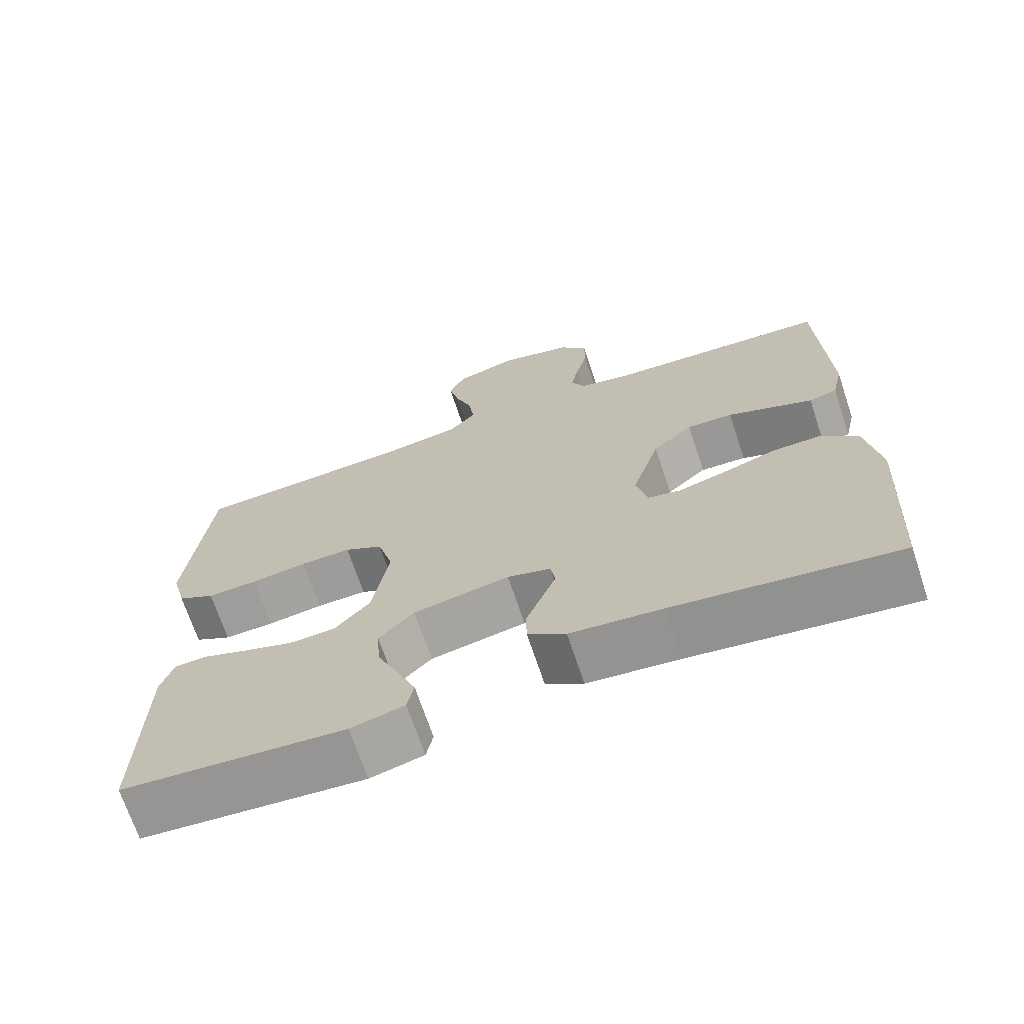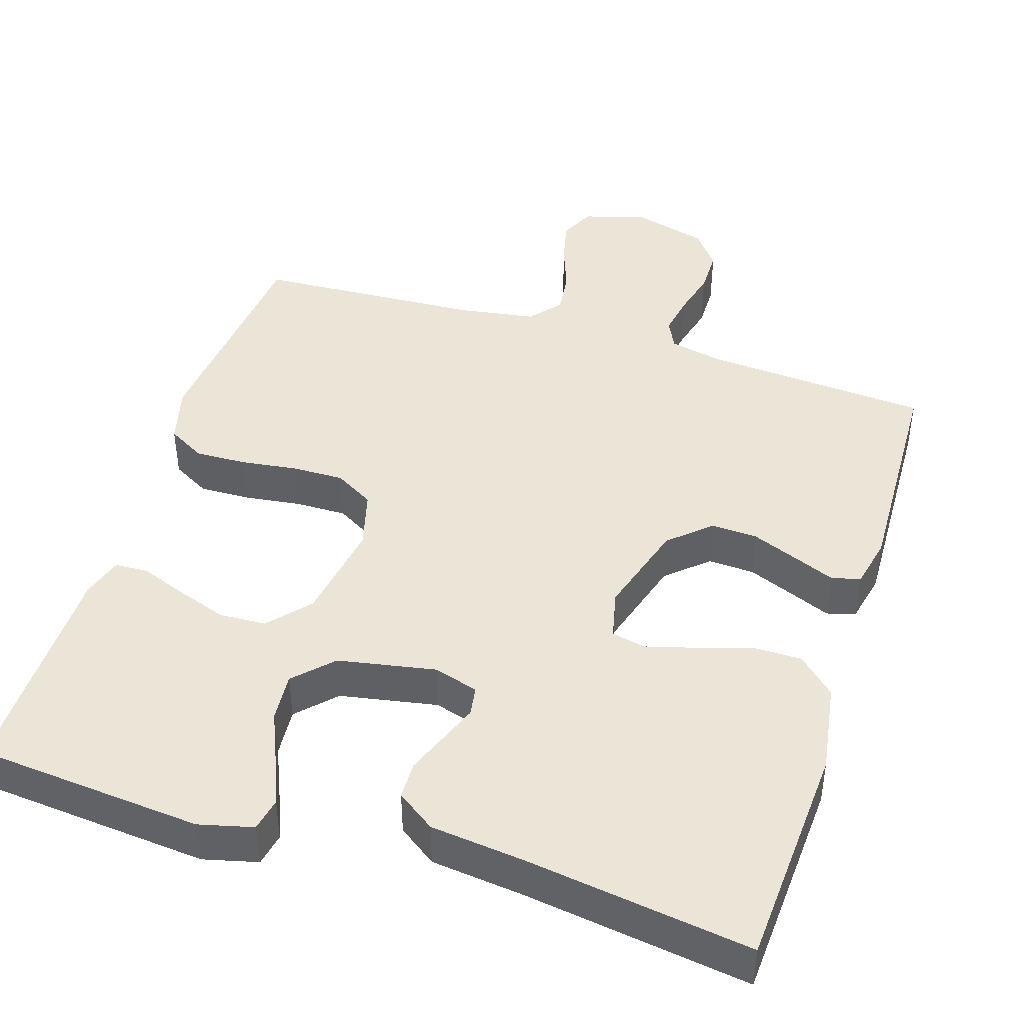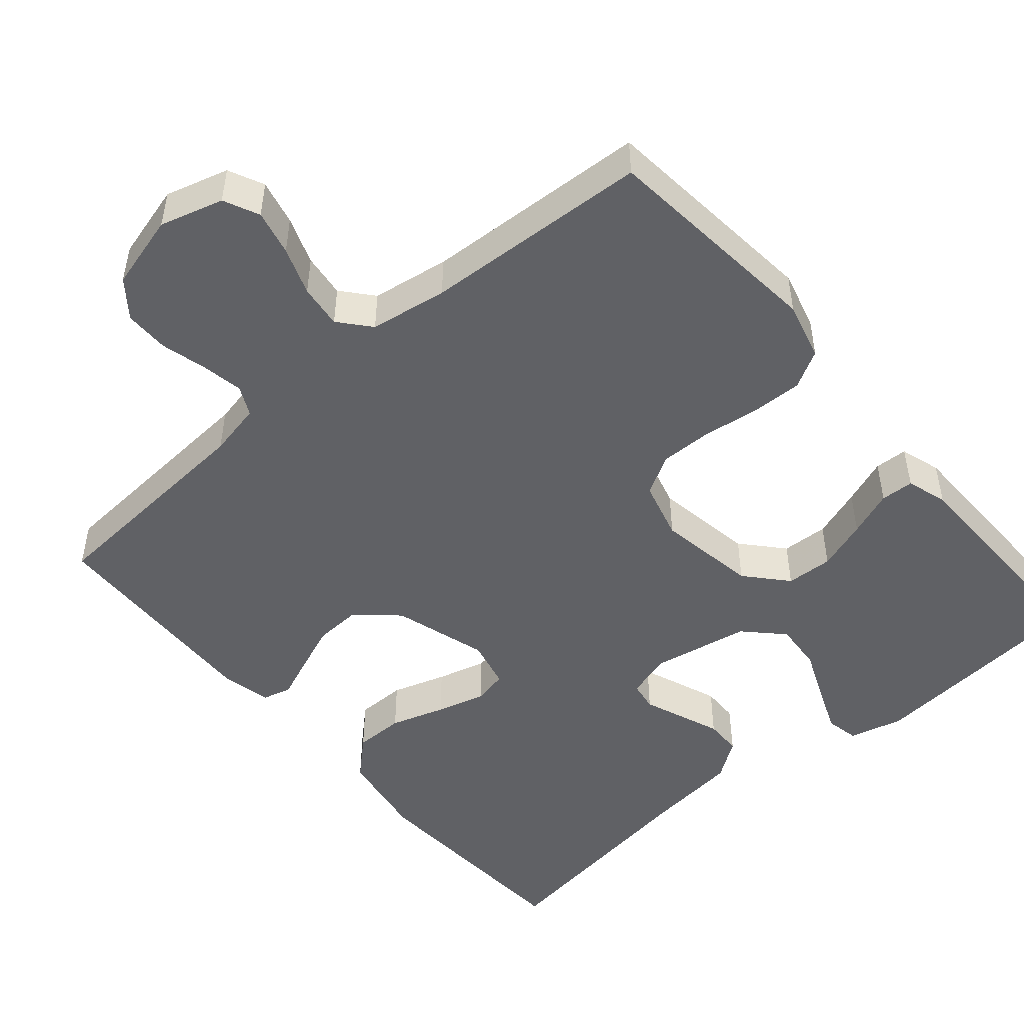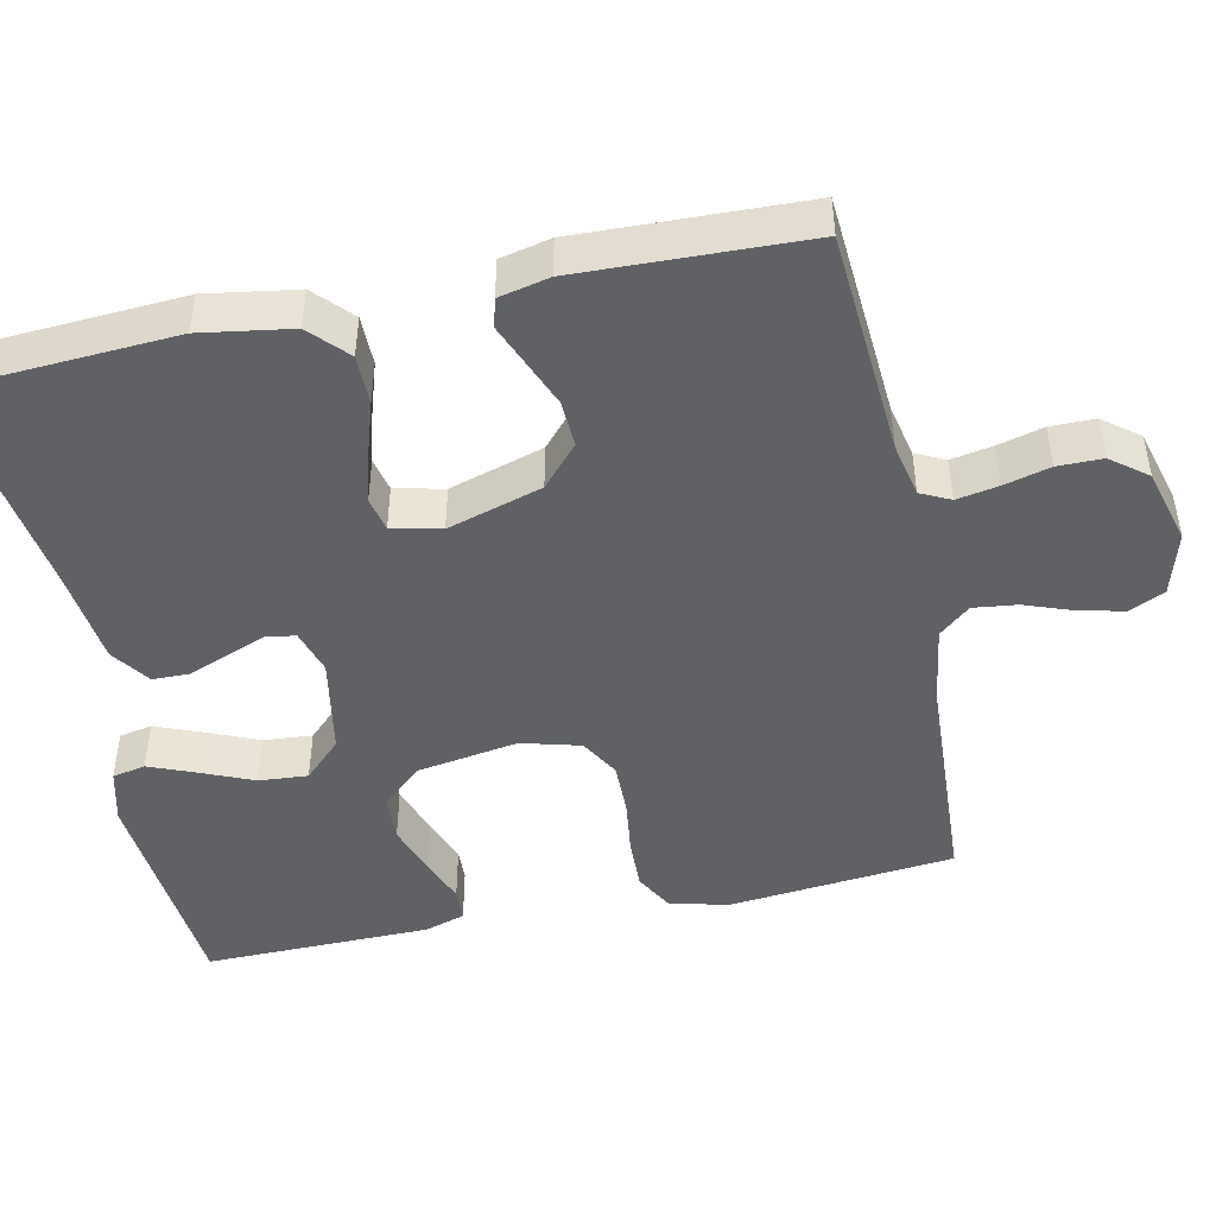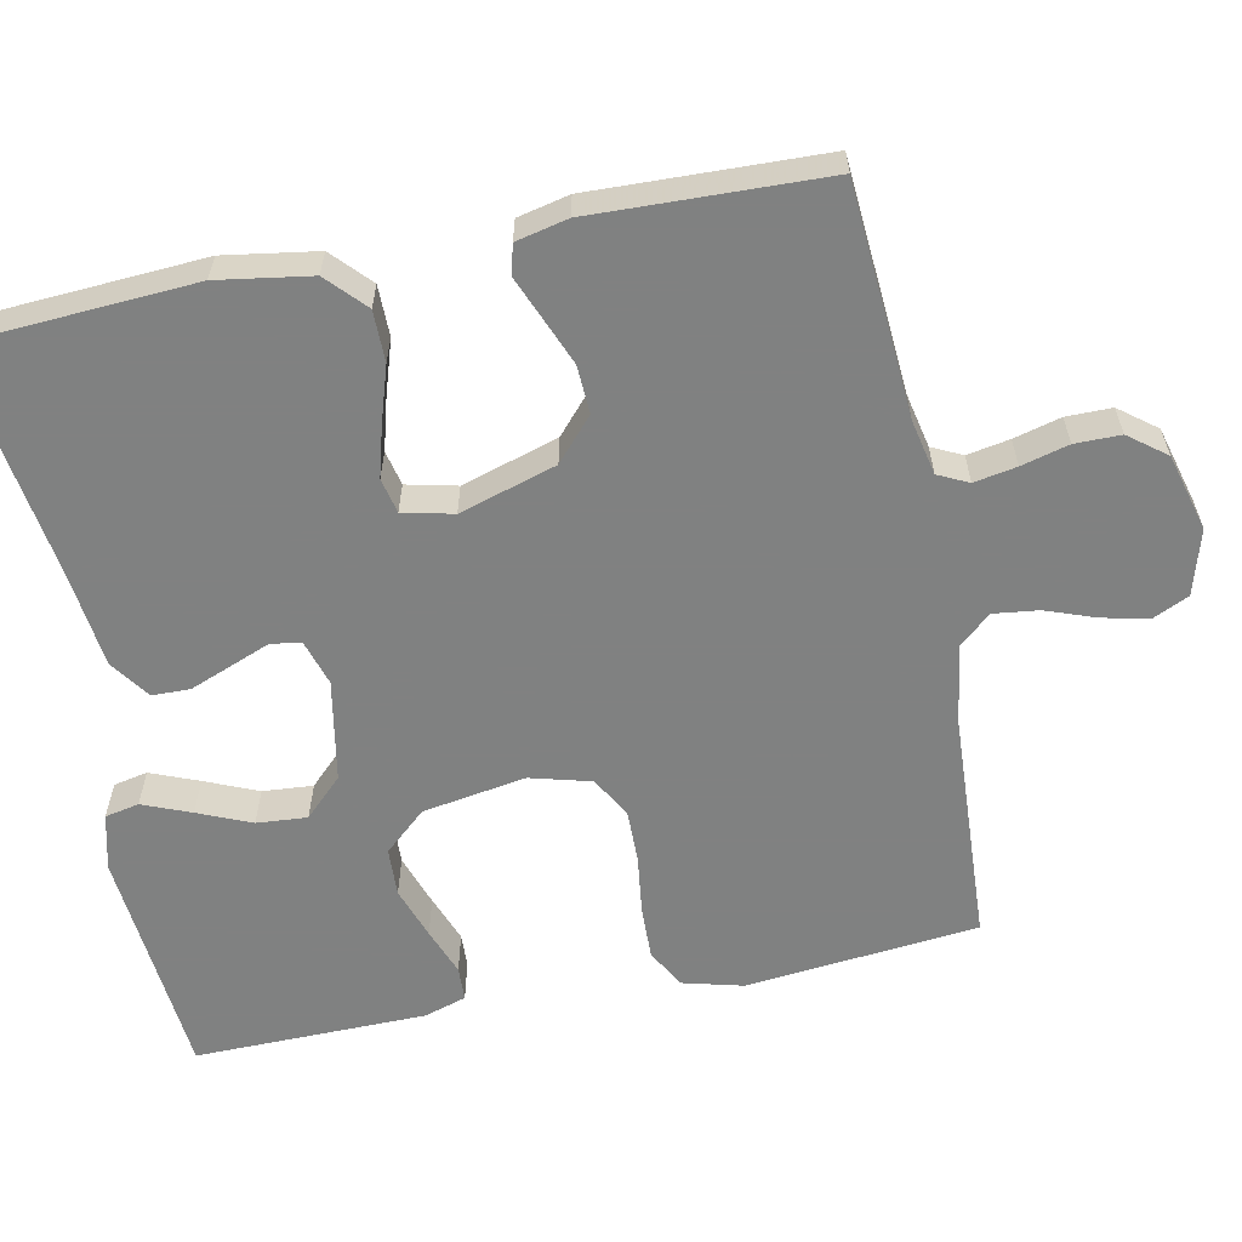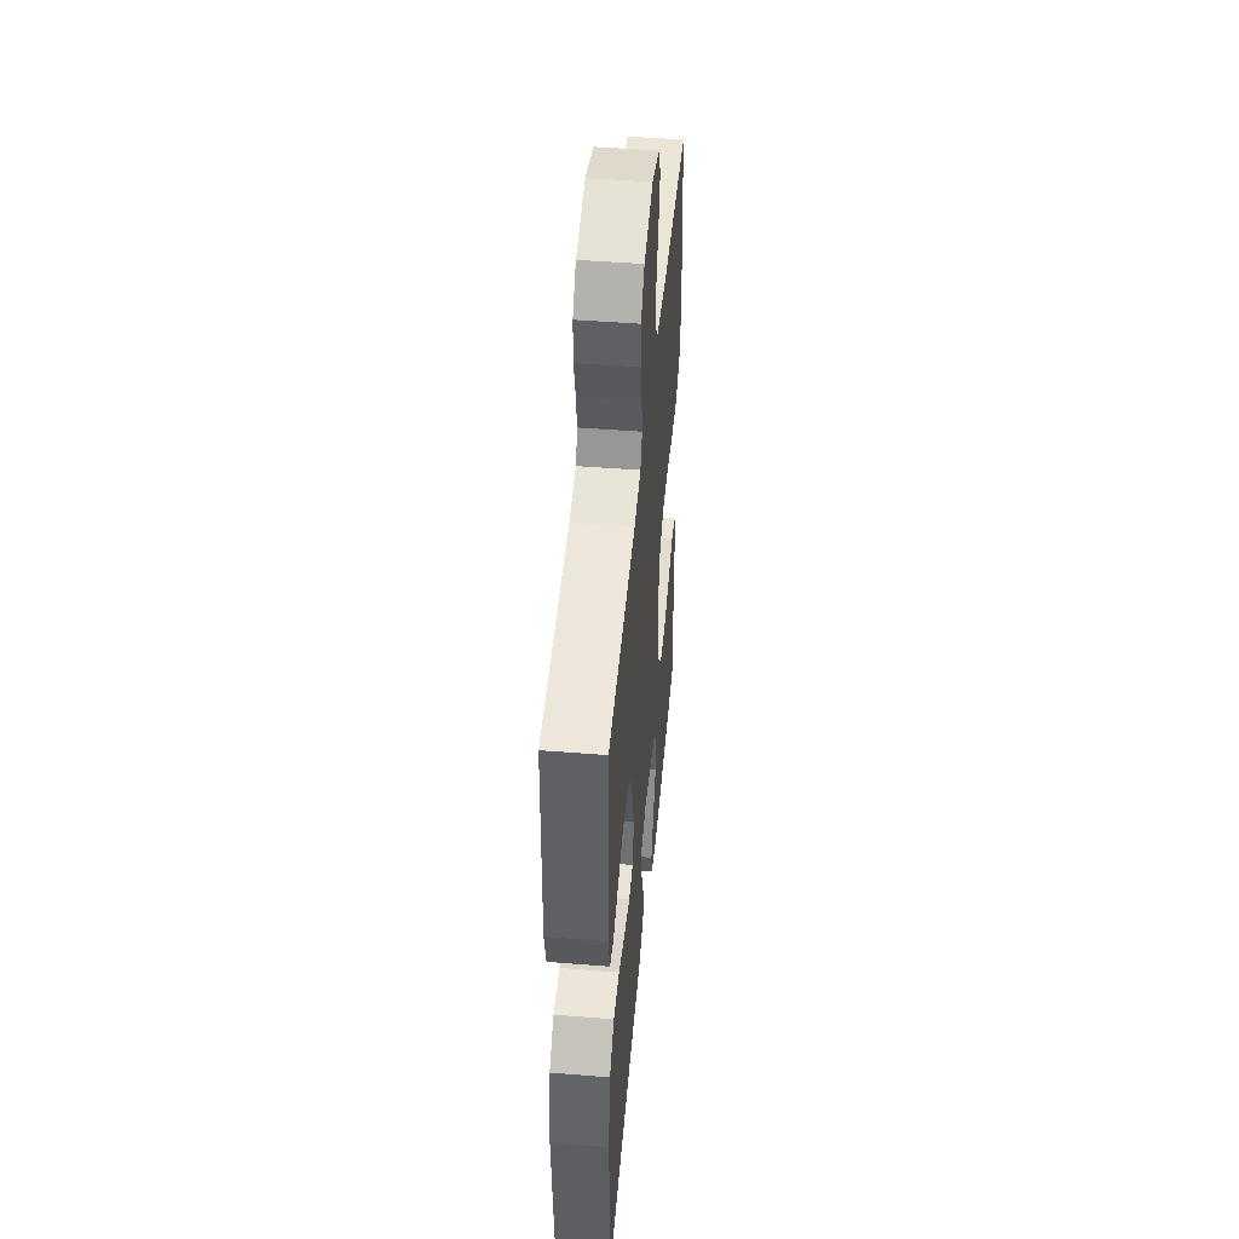
<metadata>
{"format":"obj","ext":"obj","renderer":"f3d","projection":"perspective","resolution":1024,"background":"white","views":[{"elev":-69.9,"azim":-161.5,"up":"+Z"},{"elev":44.2,"azim":-162.5,"up":"+Y"},{"elev":-49.2,"azim":40.5,"up":"+Y"},{"elev":-46.6,"azim":-78.0,"up":"+Y"},{"elev":-60.3,"azim":-78.5,"up":"+Y"},{"elev":47.3,"azim":-84.8,"up":"+Z"}]}
</metadata>
<code>
v 0.5 0.07 0.5
v 0.53 0.07 0.2
v 0.51 0.07 0.123
v 0.46 0.07 0.095
v 0.392 0.07 0.097
v 0.317 0.07 0.107
v 0.248 0.07 0.108
v 0.196 0.07 0.078
v 0.175 0.07 0
v 0.197 0.07 -0.133
v 0.245 0.07 -0.187
v 0.307 0.07 -0.19
v 0.374 0.07 -0.167
v 0.435 0.07 -0.144
v 0.479 0.07 -0.146
v 0.496 0.07 -0.2
v 0.5 0.07 -0.5
v 0.2 0.07 -0.526
v 0.128 0.07 -0.508
v 0.119 0.07 -0.464
v 0.144 0.07 -0.402
v 0.173 0.07 -0.334
v 0.178 0.07 -0.269
v 0.13 0.07 -0.22
v 0 0.07 -0.196
v -0.059 0.07 -0.214
v -0.065 0.07 -0.253
v -0.045 0.07 -0.304
v -0.024 0.07 -0.358
v -0.025 0.07 -0.407
v -0.076 0.07 -0.443
v -0.2 0.07 -0.457
v -0.5 0.07 -0.5
v -0.518 0.07 -0.2
v -0.499 0.07 -0.08
v -0.45 0.07 -0.034
v -0.384 0.07 -0.034
v -0.312 0.07 -0.057
v -0.247 0.07 -0.075
v -0.202 0.07 -0.065
v -0.187 0.07 0
v -0.225 0.07 0.125
v -0.279 0.07 0.173
v -0.341 0.07 0.17
v -0.403 0.07 0.145
v -0.457 0.07 0.123
v -0.495 0.07 0.133
v -0.51 0.07 0.2
v -0.5 0.07 0.5
v -0.2 0.07 0.521
v -0.129 0.07 0.536
v -0.11 0.07 0.575
v -0.12 0.07 0.63
v -0.136 0.07 0.691
v -0.136 0.07 0.75
v -0.099 0.07 0.798
v 0 0.07 0.825
v 0.084 0.07 0.801
v 0.106 0.07 0.754
v 0.092 0.07 0.694
v 0.069 0.07 0.631
v 0.062 0.07 0.573
v 0.097 0.07 0.532
v 0.2 0.07 0.516
v 0.5 0 0.5
v 0.53 0 0.2
v 0.51 0 0.123
v 0.46 0 0.095
v 0.392 0 0.097
v 0.317 0 0.107
v 0.248 0 0.108
v 0.196 0 0.078
v 0.175 0 0
v 0.197 0 -0.133
v 0.245 0 -0.187
v 0.307 0 -0.19
v 0.374 0 -0.167
v 0.435 0 -0.144
v 0.479 0 -0.146
v 0.496 0 -0.2
v 0.5 0 -0.5
v 0.2 0 -0.526
v 0.128 0 -0.508
v 0.119 0 -0.464
v 0.144 0 -0.402
v 0.173 0 -0.334
v 0.178 0 -0.269
v 0.13 0 -0.22
v 0 0 -0.196
v -0.059 0 -0.214
v -0.065 0 -0.253
v -0.045 0 -0.304
v -0.024 0 -0.358
v -0.025 0 -0.407
v -0.076 0 -0.443
v -0.2 0 -0.457
v -0.5 0 -0.5
v -0.518 0 -0.2
v -0.499 0 -0.08
v -0.45 0 -0.034
v -0.384 0 -0.034
v -0.312 0 -0.057
v -0.247 0 -0.075
v -0.202 0 -0.065
v -0.187 0 0
v -0.225 0 0.125
v -0.279 0 0.173
v -0.341 0 0.17
v -0.403 0 0.145
v -0.457 0 0.123
v -0.495 0 0.133
v -0.51 0 0.2
v -0.5 0 0.5
v -0.2 0 0.521
v -0.129 0 0.536
v -0.11 0 0.575
v -0.12 0 0.63
v -0.136 0 0.691
v -0.136 0 0.75
v -0.099 0 0.798
v 0 0 0.825
v 0.084 0 0.801
v 0.106 0 0.754
v 0.092 0 0.694
v 0.069 0 0.631
v 0.062 0 0.573
v 0.097 0 0.532
v 0.2 0 0.516
f 59 60 61
f 58 59 61
f 57 58 61
f 56 57 61
f 55 56 61
f 54 55 61
f 53 54 61
f 52 53 61 62
f 51 52 62 63
f 48 49 50
f 47 48 50
f 46 47 50
f 45 46 50
f 51 63 64
f 50 51 64
f 45 50 64
f 44 45 64
f 36 37 38
f 35 36 38
f 34 35 38
f 33 34 38
f 32 33 38
f 32 38 39
f 31 32 39
f 30 31 39
f 29 30 39
f 28 29 39
f 27 28 39
f 26 27 39 40
f 20 21 22
f 19 20 22
f 18 19 22
f 17 18 22
f 16 17 22
f 15 16 22
f 14 15 22
f 13 14 22
f 12 13 22 23
f 11 12 23 24
f 4 5 6
f 3 4 6
f 2 3 6
f 1 2 6
f 64 1 6
f 64 6 7
f 43 44 64
f 64 7 8
f 43 64 8
f 42 43 8
f 41 42 8 9
f 41 9 10
f 40 41 10
f 26 40 10
f 25 26 10
f 10 11 24 25
f 125 124 123
f 125 123 122
f 125 122 121
f 125 121 120
f 125 120 119
f 125 119 118
f 125 118 117
f 126 125 117 116
f 127 126 116 115
f 114 113 112
f 114 112 111
f 114 111 110
f 114 110 109
f 128 127 115
f 128 115 114
f 128 114 109
f 128 109 108
f 102 101 100
f 102 100 99
f 102 99 98
f 102 98 97
f 102 97 96
f 103 102 96
f 103 96 95
f 103 95 94
f 103 94 93
f 103 93 92
f 103 92 91
f 104 103 91 90
f 86 85 84
f 86 84 83
f 86 83 82
f 86 82 81
f 86 81 80
f 86 80 79
f 86 79 78
f 86 78 77
f 87 86 77 76
f 88 87 76 75
f 70 69 68
f 70 68 67
f 70 67 66
f 70 66 65
f 70 65 128
f 71 70 128
f 128 108 107
f 72 71 128
f 72 128 107
f 72 107 106
f 73 72 106 105
f 74 73 105
f 74 105 104
f 74 104 90
f 74 90 89
f 89 88 75 74
f 1 65 66 2
f 2 66 67 3
f 3 67 68 4
f 4 68 69 5
f 5 69 70 6
f 6 70 71 7
f 7 71 72 8
f 8 72 73 9
f 9 73 74 10
f 10 74 75 11
f 11 75 76 12
f 12 76 77 13
f 13 77 78 14
f 14 78 79 15
f 15 79 80 16
f 16 80 81 17
f 17 81 82 18
f 18 82 83 19
f 19 83 84 20
f 20 84 85 21
f 21 85 86 22
f 22 86 87 23
f 23 87 88 24
f 24 88 89 25
f 25 89 90 26
f 26 90 91 27
f 27 91 92 28
f 28 92 93 29
f 29 93 94 30
f 30 94 95 31
f 31 95 96 32
f 32 96 97 33
f 33 97 98 34
f 34 98 99 35
f 35 99 100 36
f 36 100 101 37
f 37 101 102 38
f 38 102 103 39
f 39 103 104 40
f 40 104 105 41
f 41 105 106 42
f 42 106 107 43
f 43 107 108 44
f 44 108 109 45
f 45 109 110 46
f 46 110 111 47
f 47 111 112 48
f 48 112 113 49
f 49 113 114 50
f 50 114 115 51
f 51 115 116 52
f 52 116 117 53
f 53 117 118 54
f 54 118 119 55
f 55 119 120 56
f 56 120 121 57
f 57 121 122 58
f 58 122 123 59
f 59 123 124 60
f 60 124 125 61
f 61 125 126 62
f 62 126 127 63
f 63 127 128 64
f 64 128 65 1

</code>
